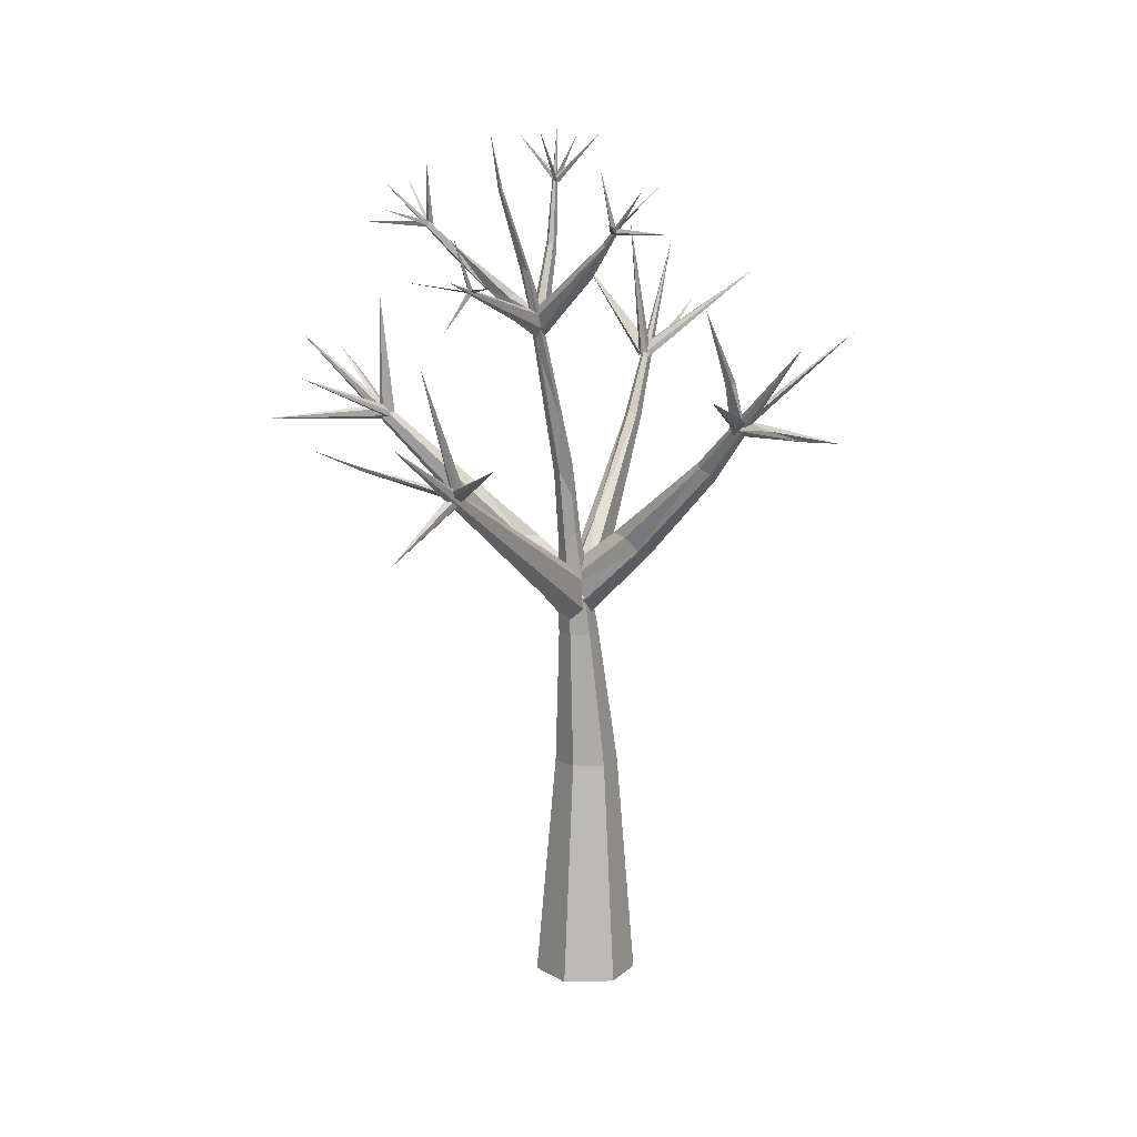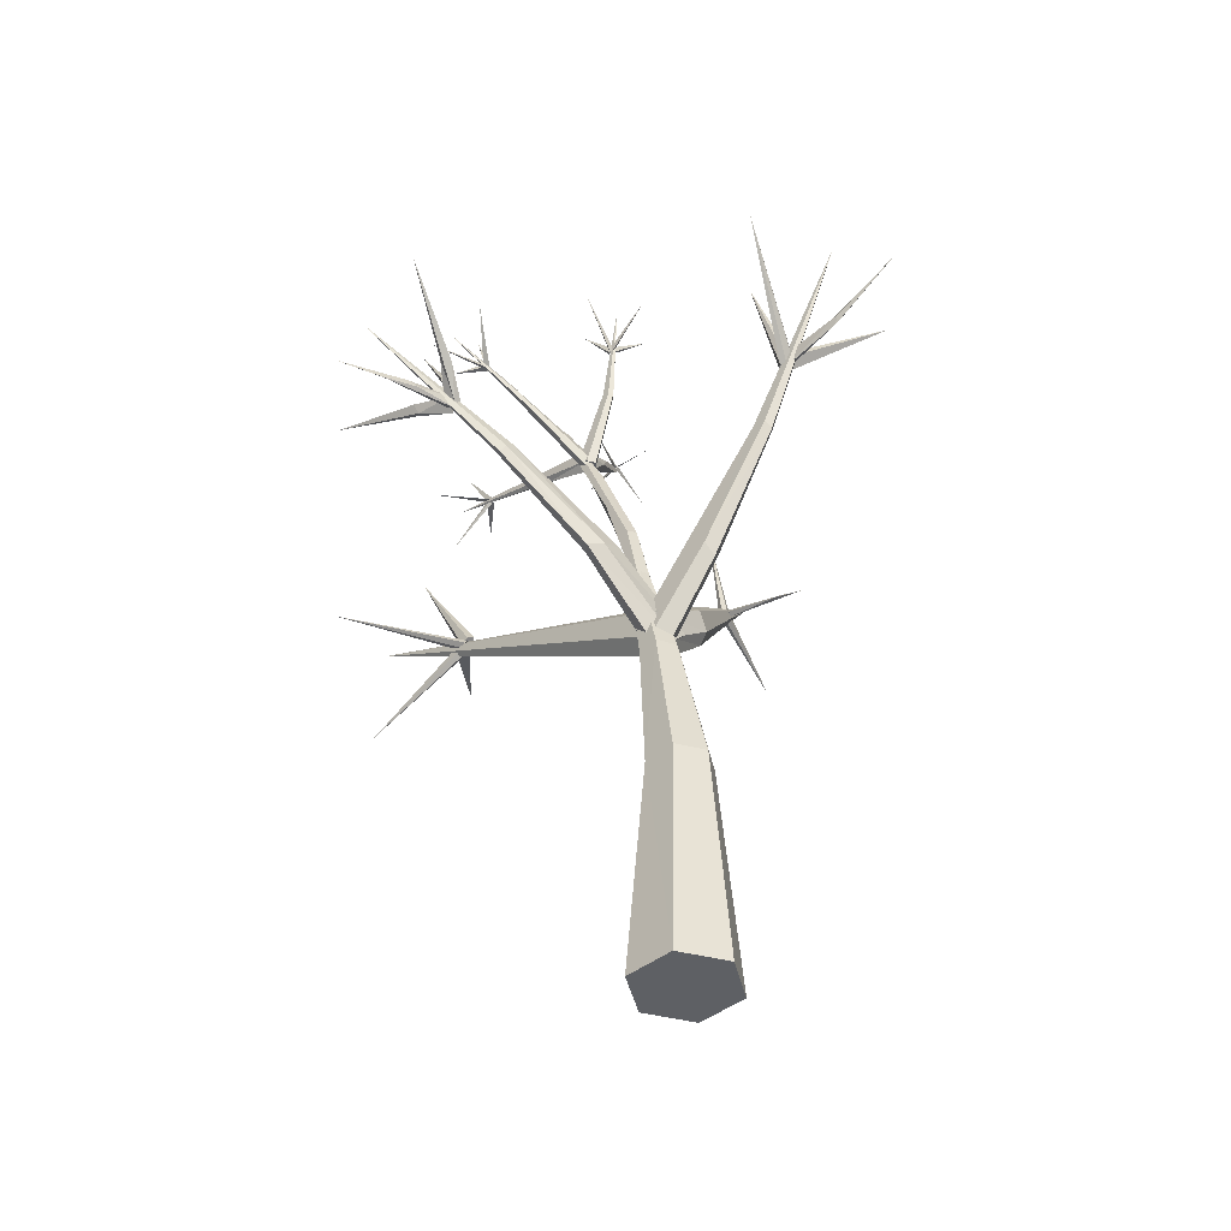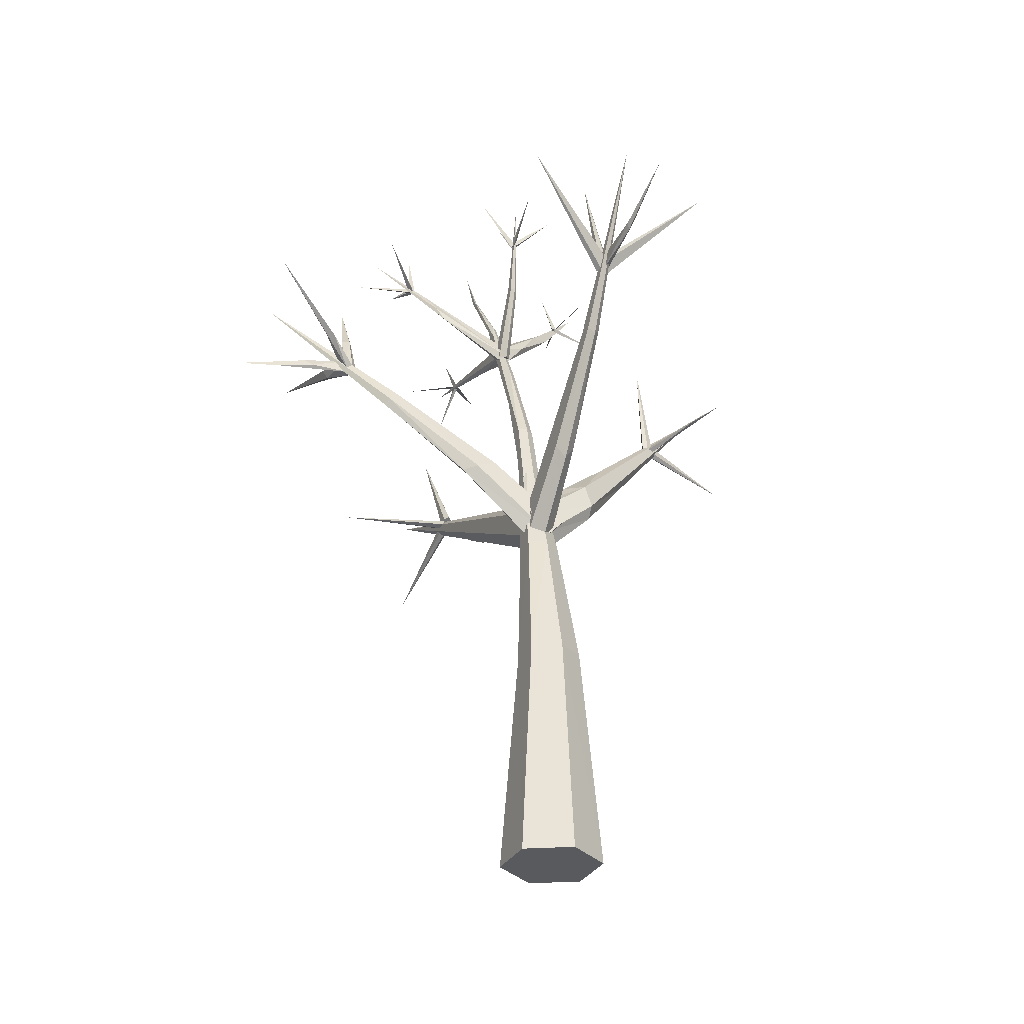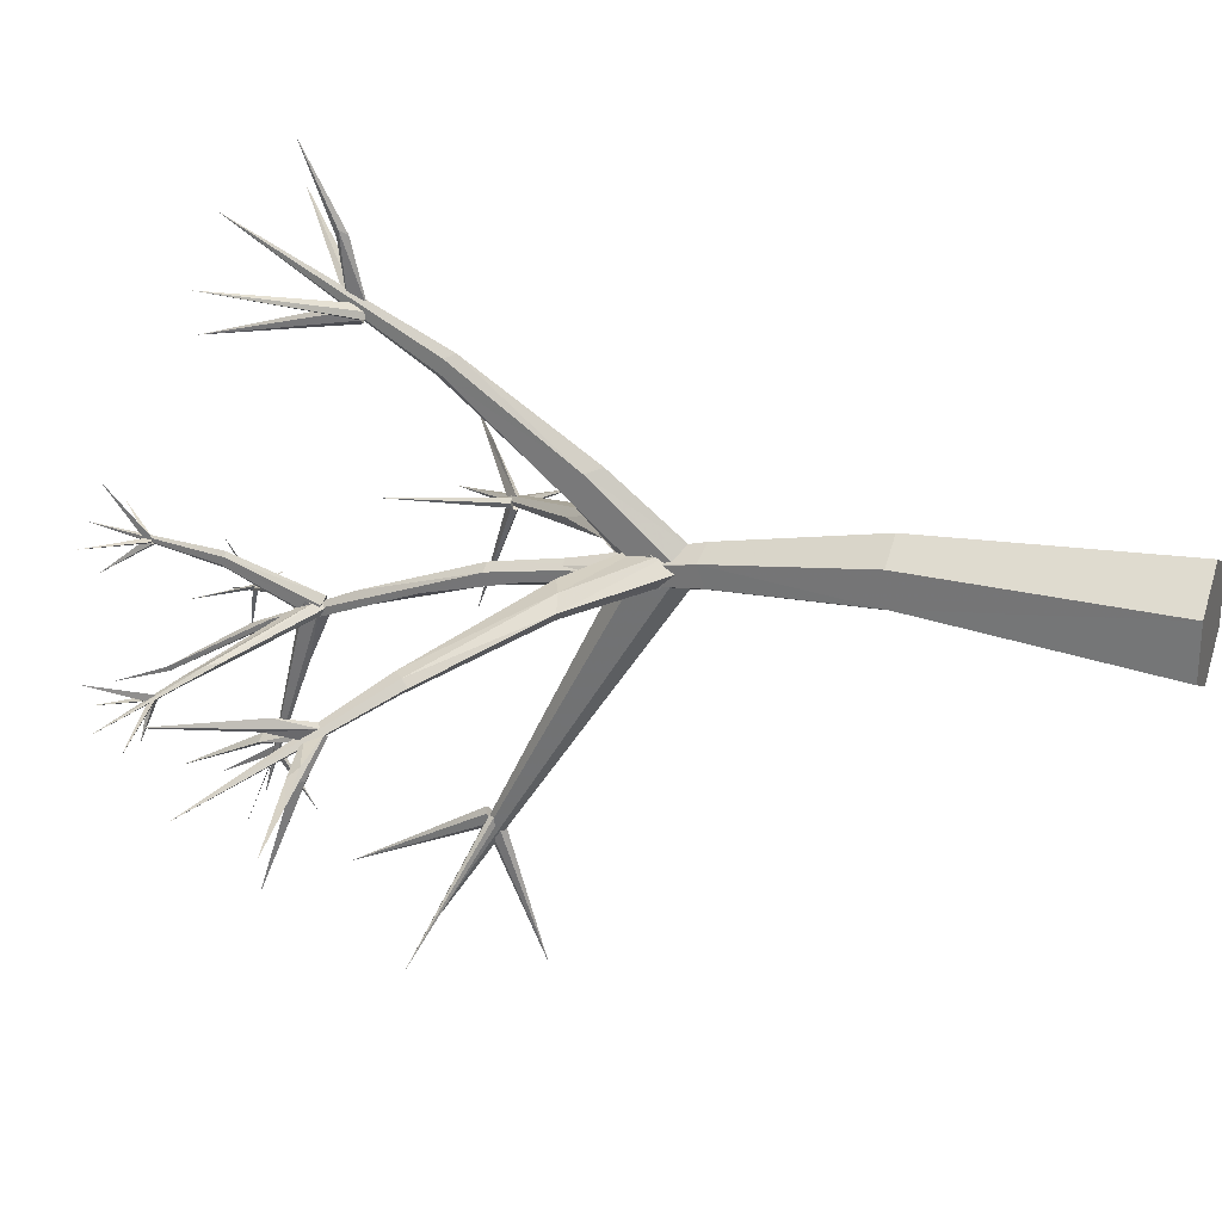
<metadata>
{"format":"obj","ext":"obj","renderer":"f3d","projection":"perspective","resolution":1024,"background":"white","views":[{"elev":10.9,"azim":-154.4,"up":"+Y"},{"elev":-43.2,"azim":-47.1,"up":"+Y"},{"elev":-31.6,"azim":-25.3,"up":"+Y"},{"elev":29.2,"azim":-70.5,"up":"+Z"}]}
</metadata>
<code>
o Cone
v 0.01304 0.008621 -0.9975
v -0.01006 7.054 -0.6658
v -0.07449 17.07 -4.216
v -0.01564 8.048 -1.008
v 0.2474 7.587 -0.3828
v -0.2752 7.585 -0.3828
v -0.01615 8.262 -0.04885
v 0.6422 8.148 -0.5268
v 0.4727 7.982 -0.2414
v 0.1283 7.592 -0.1888
v -0.04382 7.363 -0.4172
v -5.523 13.31 -2.737
v -0.4651 8.173 -0.5345
v 0.179 13.61 -2.274
v -0.1322 13.26 -2.146
v -2.719 16.05 -3.5
v -0.254 13.61 -2.34
v -0.0288 13.34 -2.311
v -0.1234 13.55 -2.085
v 2.454 16.17 -3.661
v -0.0362 13.68 -2.052
v -0.03583 13.49 -2.439
v 3.631 11.59 -1.876
v 3.514 11.75 -1.849
v 3.619 11.69 -1.756
v -4.101 11.68 -1.904
v -3.982 11.87 -1.843
v -3.947 11.66 -1.936
v -4.055 11.71 -1.962
v -4.107 11.75 -1.779
v -3.895 11.55 -1.908
v -3.87 11.72 -1.86
v -4.481 12.48 -4.412
v -0.01488 12.57 2.954
v 0.09297 12.52 2.806
v -0.05236 12.39 2.836
v -0.05843 12.69 2.767
v 1.805 14.16 3.858
v 0.09236 12.62 2.877
v 0.001477 10.62 -5.555
v -0.007179 13.08 -6.756
v 0.001381 10.81 -5.526
v 0.1347 10.71 -5.556
v -0.1599 10.66 -5.617
v 2.119 15.67 -4.258
v -2.055 15.3 -3.096
v -3.139 15.29 -3.457
v -2.042 15.35 -3.07
v -1.95 15.25 -3.129
v -2.217 15.46 -3.808
v -0.03315 14.24 -4.975
v -0.02334 15.29 -5.558
v -0.08353 17.12 -2.269
v -0.09445 16.23 -1.573
v -0.08151 16.97 -0.6381
v -0.1246 16.22 -1.51
v -0.03713 16.22 -1.503
v 0.8791 0.01197 -0.4975
v -0.853 0.005267 0.5025
v -0.853 0.005267 -0.4975
v 0.01304 0.008621 1.002
v -0.01484 7.208 -0.7793
v -0.2763 7.888 -0.7554
v -0.01888 8.816 0.9302
v 0.2469 7.888 -0.756
v 0.1808 9.085 0.8814
v -0.2209 9.068 0.8707
v -0.02864 11.4 2.004
v -0.02712 11.07 2.385
v -0.1534 11.24 2.053
v 0.09439 11.21 2.315
v 0.09729 11.24 2.052
v -0.1502 11.21 2.322
v -0.01352 7.399 -0.6515
v -0.2747 7.615 -0.5079
v 0.2469 8.05 -0.2116
v -0.2777 8.049 -0.213
v 0.2467 7.617 -0.5084
v 0.08748 10.73 -5.324
v -0.08287 10.73 -5.324
v -0.08328 10.65 -5.475
v 0.08675 10.65 -5.476
v 0.00289 10.77 -5.251
v -0.03077 11.8 -7.794
v -1.733 11.49 -7.389
v 0.08244 10.61 -5.544
v 1.857 11.58 -7.214
v -0.006602 9.759 -7.946
v 0.08747 10.56 -5.433
v -0.08334 10.72 -5.492
v -0.08279 10.56 -5.432
v 0.002601 10.48 -5.403
v 0.08679 10.72 -5.492
v 0.7294 9.124 -0.6395
v 1.276 8.461 -0.5711
v 1.851 10.12 -1.019
v 1.143 9.178 -0.4502
v -1.499 9.003 -0.8211
v -1.237 9.272 -0.8729
v -1.432 9.013 -0.422
v -1.032 9.193 -0.4322
v -1.682 8.952 -0.6206
v -2.925 10.9 -1.284
v -3.051 10.86 -1.178
v -3.215 10.69 -1.169
v -3.248 10.72 -1.434
v -3.281 10.58 -1.283
v -3.011 10.81 -1.405
v -4.729 11.61 -1.938
v -4.696 11.7 -2.082
v -3.979 11.54 -1.776
v -4.883 11.75 -2.056
v -6.179 11.62 -2.573
v -5.384 11.56 -2.207
v -4.01 12.59 -2.151
v -3.804 12.52 -2.12
v -3.863 12.57 -2.058
v -3.949 12.54 -2.188
v 3.355 11.6 -1.772
v 3.395 11.58 -1.876
v 3.453 11.6 -1.72
v 3.535 11.53 -1.747
v 3.478 11.52 -1.904
v 3.541 11.68 -1.763
v 3.504 11.45 -1.818
v 3.483 11.67 -1.919
v 5.739 11.42 -2.625
v 2.463 9.96 -1.219
v 3.41 11.52 -1.921
v 1.126 8.636 -0.8136
v 1.067 9.147 -0.8598
v 4.38 12.27 -1.242
v 3.516 11.7 -1.789
v 3.513 11.51 -1.889
v 1.278 8.709 -0.4136
v 3.41 11.61 -1.873
v 3.618 11.6 -1.805
v 4.015 12.46 -4.19
v 4.583 12.48 -1.262
v 5.024 12.79 -1.056
v 5.01 13.16 -2.524
v -4.016 11.61 -1.73
v -4.564 12.23 -1.596
v -4.476 12.26 -1.543
v -4.451 12.14 -1.41
v -5.891 13.48 -1.022
v -4.275 11.97 -2.564
v -4.169 11.8 -2.532
v -4.096 11.85 -2.636
v -4.171 11.98 -2.521
v 0.1102 12.43 2.782
v -0.1179 12.66 2.825
v -0.04829 10.72 -5.44
v -0.0725 12.55 2.908
v 0.06502 10.56 -5.388
v -0.1085 10.6 -5.351
v 0.03112 12.53 2.918
v -0.1432 12.41 2.747
v 0.06953 10.76 -5.465
v -2.011 14.18 3.722
v 0.0358 12.61 2.771
v -0.04131 10.55 -5.443
v -0.08668 12.42 2.853
v -0.08199 12.51 2.706
v -0.05625 10.69 -5.363
v 1.256 11.23 -6.614
v 1.245 11.29 -6.733
v 0.07167 12.52 2.702
v 1.246 11.21 -6.691
v -0.1001 12.55 2.869
v 0.07013 12.55 2.875
v -0.1005 12.51 2.709
v -0.01562 12.49 2.625
v 0.06957 12.51 2.709
v -0.02372 15.17 2.048
v -0.01161 12.67 3.973
v -0.06953 12.81 4.051
v 0.04624 12.81 4.05
v -0.008569 13.43 5.37
v -0.04139 14.7 4.069
v -0.04253 14.51 -5.777
v 0.08929 13.36 -2.142
v -0.03704 13.62 -3.217
v -0.1594 13.36 -2.14
v 0.08836 13.6 -2.07
v -0.1599 13.6 -2.071
v 0.0888 13.43 -2.328
v -0.1595 13.33 -2.1
v 0.08967 13.33 -2.1
v -0.1598 13.43 -2.327
v -0.03483 13.28 -1.982
v -0.04041 14.96 -1.8
v 0.03101 15 -1.716
v -0.112 15 -1.716
v 0.03315 14.92 -1.581
v -0.04011 14.94 -1.508
v -0.1134 14.92 -1.581
v -0.09588 16.12 -1.491
v -0.03046 16.18 -1.534
v -0.07473 16.21 -1.482
v -0.1166 16.14 -1.568
v -0.06294 16.13 -1.595
v -0.05442 16.14 -1.5
v -0.1042 16.21 -1.569
v -0.03498 16.14 -1.562
v -0.04839 17.29 -1.402
v 0.7687 17.01 -1.398
v -0.9203 17.02 -1.418
v 0.101 13.48 -2.349
v 3.452 13.89 -2.118
v -3.752 13.96 -2.959
v 0.09864 13.56 -2.121
v -0.03975 14.6 -2.911
v -0.059 13.3 -2.283
v 0.4253 14 -2.541
v -0.06569 13.39 -2.054
v 0.5272 13.89 -2.296
v 0.922 14.48 -2.573
v 0.03746 14.52 -2.717
v -0.1225 14.2 -2.513
v -1.77 15.01 -2.995
v 1.41 14.72 -2.818
v -1.344 14.4 -2.636
v -0.1152 14.51 -2.814
v 1.378 14.99 -2.966
v 0.03667 14.51 -2.813
v -1.494 14.68 -2.699
v -0.03929 14.57 -2.695
v -1.685 15.07 -2.912
v 0.8211 14.11 -2.601
v 1.837 15.42 -3.119
v 1.747 15.41 -3.15
v 1.757 15.32 -3.171
v -2.052 15.26 -3.091
v 1.809 15.39 -3.202
v -2.03 15.31 -3.161
v -1.957 15.32 -3.085
v -1.986 15.27 -3.034
v -2.714 16.13 -2.621
v 2.493 16.25 -2.731
v 1.772 15.36 -3.063
v 1.776 15.44 -3.178
v 2.942 15.39 -3.455
v 1.8 15.38 -3.094
v 1.791 15.3 -3.128
v 1.845 15.39 -3.137
v 1.618 16.5 -3.509
v 1.712 15.38 -3.107
v 1.766 15.36 -3.182
v -1.997 15.37 -3.11
v -2.003 15.24 -3.06
v -1.988 15.28 -3.143
v -1.924 15.3 -3.069
v -1.983 15.28 -3.144
v -1.909 16.42 -3.496
v -0.07667 14.26 -4.878
v -0.8528 14.43 -5.764
v -0.1349 16.12 -1.515
v 0.02542 14.3 -4.971
v -0.08545 16.18 -1.574
v 0.03988 14.25 -4.872
v -0.06674 14.28 -4.97
v 0.8173 14.48 -5.757
v 0.07446 13.29 -2.144
v 0.3421 14.09 -2.464
v 0.01787 14.31 -4.943
v -0.03898 14.33 -4.96
v -0.01772 13.61 -5.923
v -0.05617 14.24 -4.902
v -0.00171 14.22 -4.886
v 0.0298 14.28 -4.912
v -0.03542 14.31 -4.856
v -0.02095 9.468 0.4162
v -0.01308 7.42 -0.1852
v 0.4725 7.924 -0.7583
v -0.9044 9.315 -0.6509
v 0.1301 7.529 -0.7127
v -0.2875 8.006 -0.2513
v 0.06498 7.622 -0.2101
v 0.06368 7.568 -0.73
v 0.2407 7.402 -0.4483
v -0.2894 7.954 -0.7714
v -0.349 7.309 -0.2084
v -0.2471 7.071 -0.5315
v 0.2267 7.112 -0.2593
v 0.322 7.266 -0.2002
v -0.01125 7.129 -0.1257
v -0.3539 7.178 -0.5847
v 0.3281 7.132 -0.5801
v -0.2472 7.11 -0.2585
v 0.2269 7.073 -0.5321
v -0.01496 7.254 -0.001133
v -3.888 11.72 -1.729
v -4.054 11.72 -1.767
v -3.786 11.7 -1.804
v 3.591 11.6 -1.772
v 3.533 11.58 -1.928
v -0.03448 13.19 -2.191
v -3.942 11.79 -1.904
v 3.478 11.55 -1.681
v 3.569 11.6 -1.947
v -3.918 11.68 -1.687
v 3.479 11.66 -1.877
v 3.559 11.5 -1.762
v -0.01181 12.87 3.913
v -0.004387 4.474 -0.6218
v 0.8792 0.01198 0.5023
v -0.003777 4.496 0.6235
v -0.5457 4.443 -0.3114
v 0.5333 4.545 0.3034
v -0.5438 4.496 0.3116
v 0.5372 4.451 -0.3112
v -0.07163 16.07 -3.749
v -0.07083 16.03 -3.816
v -0.001443 16.05 -3.778
v -0.02568 10.54 -1.289
v -0.02918 10.66 -1.225
v -0.1968 10.02 -1.075
v -0.088 11.09 -1.242
v 0.02118 11.16 -1.255
v -0.02664 10.6 -1.007
v -0.1869 10.66 -1.029
v -0.03232 11.72 -1.49
v 0.1404 10.6 -1.012
v -0.02193 10.66 -0.9322
v 0.1419 10.5 -1.178
v -0.03178 12.75 -2.078
v 0.08445 12.76 -1.866
v -0.1675 11.68 -1.577
v -0.03294 12.8 -1.809
f 273 65 4
f 63 273 4
f 77 75 74 78 76 7
f 102 277 11
f 282 280 281 279 278 13
f 223 214 15
f 264 217 19
f 186 184 298 182 185 21
f 126 123 125 122 124 24
f 149 32 31
f 170 172 173 174 171 34
f 37 35 36
f 177 37 36
f 157 163 158 164 161 39
f 82 79 83 80 81 40
f 90 91 92 89 93 42
f 44 169 155
f 233 231 232
f 253 46 254
f 236 239 237
f 238 236 237
f 234 50 49
f 48 234 49
f 50 48 49
f 51 271 272
f 200 201 202
f 54 199 198
f 307 308 61
f 65 273 72
f 67 70 63
f 64 66 69
f 66 72 71
f 70 68 273
f 69 73 67
f 70 180 68
f 73 180 70
f 71 180 69
f 69 180 73
f 74 84 78
f 76 84 7
f 78 84 76
f 82 40 41
f 81 80 41
f 83 79 41
f 80 83 41
f 79 82 41
f 40 81 41
f 91 90 88
f 89 92 88
f 93 89 88
f 92 91 88
f 130 128 95
f 97 96 94
f 135 141 97
f 105 104 12
f 103 108 12
f 107 105 12
f 106 107 12
f 104 103 12
f 108 106 12
f 109 114 111
f 118 211 116
f 115 117 211
f 121 210 119
f 24 127 126
f 126 127 123
f 123 127 125
f 137 138 25
f 129 138 134
f 134 138 137
f 128 141 135
f 145 146 142
f 144 146 145
f 148 33 149
f 147 150 33
f 151 168 38
f 154 38 152
f 39 161 160
f 163 160 158
f 86 162 85
f 161 164 160
f 86 85 43
f 169 87 166
f 166 87 167
f 34 171 175
f 34 175 170
f 172 175 173
f 174 175 171
f 177 179 305
f 176 179 177
f 185 181 21
f 182 183 181
f 183 184 181
f 184 186 181
f 185 182 181
f 197 206 194
f 195 206 196
f 194 206 192
f 199 55 198
f 199 54 55
f 200 202 53
f 202 201 53
f 203 207 56
f 223 221 214
f 218 225 265
f 214 221 209
f 229 221 16
f 222 230 20
f 223 227 16
f 227 229 16
f 225 218 20
f 218 222 20
f 221 223 16
f 226 315 219
f 230 225 20
f 234 48 50
f 233 232 45
f 232 231 45
f 236 238 239
f 235 240 241
f 235 241 240
f 242 243 245
f 244 245 243
f 246 247 248
f 249 247 246
f 249 248 247
f 250 47 251
f 254 255 253
f 258 57 208
f 259 257 256
f 260 208 57
f 264 230 222
f 267 266 268
f 266 270 268
f 270 269 268
f 269 267 268
f 271 52 272
f 51 52 271
f 66 64 274
f 277 102 98
f 289 320 286
f 23 210 296
f 297 120 210
f 184 183 298
f 29 142 143
f 143 144 299
f 301 139 140
f 307 312 310
f 313 3 314
f 313 315 3
f 318 322 329
f 319 323 317
f 317 323 320
f 329 327 316
f 327 226 219
f 329 220 224
f 61 59 60 1 58 307
f 287 290 284 2 291 285
f 65 66 5
f 5 66 274
f 274 67 6
f 6 63 4 65 5 274
f 6 67 63
f 101 9 8 276
f 100 10 9 101
f 102 11 10 100
f 277 275 8 9 10 11
f 275 276 8
f 216 223 15
f 214 209 14 212 216 15
f 18 17 215 230
f 265 215 17
f 17 18 264 19
f 18 230 264
f 265 17 19 218
f 19 217 218
f 188 190 22 187 189 191
f 120 297 23 296 121 119
f 134 137 25 133 136 129
f 304 300 303 301
f 116 295 26 118
f 303 139 301
f 26 115 118
f 293 294 26 295
f 109 111 27 112
f 294 115 26
f 27 28 110 112
f 111 114 28
f 27 111 28
f 114 110 28
f 142 29 299 302
f 29 143 299
f 148 31 30 147
f 30 32 150 147
f 31 148 149
f 30 31 32
f 178 35 37 305
f 176 36 35 178
f 151 154 152 168
f 176 177 36
f 177 305 37
f 42 88 90
f 93 88 42
f 162 86 43 159 165 156
f 269 270 266 267
f 44 155 153
f 246 248 249
f 242 245 244
f 250 251 252
f 203 56 204 205
f 256 257 259
f 311 59 61 308
f 57 258 260
f 306 312 58 1
f 309 60 59 311
f 58 312 307
f 309 306 1 60
f 103 276 99 108
f 63 70 273
f 64 69 67
f 66 65 72
f 67 73 70
f 69 66 71
f 72 273 68
f 71 72 180
f 72 68 180
f 74 75 84
f 77 7 84
f 75 77 84
f 95 128 135
f 131 94 96
f 97 141 96
f 104 105 100 101
f 106 98 102 107
f 108 99 98 106
f 103 104 101 276
f 105 107 102 100
f 114 109 112 113
f 112 110 113
f 192 193 187 22
f 110 114 113
f 117 116 211
f 118 115 211
f 120 119 210
f 122 125 127
f 124 122 127
f 24 124 127
f 133 25 138
f 129 136 138
f 132 140 139
f 128 130 141
f 131 96 141
f 130 131 141
f 136 133 138
f 143 142 146
f 144 143 146
f 147 33 148
f 150 149 33
f 166 153 155
f 154 151 38
f 152 38 168
f 153 166 167
f 169 44 167
f 166 155 169
f 44 153 167
f 85 156 165
f 157 39 160
f 162 156 85
f 158 160 164
f 85 159 43
f 159 85 165
f 157 160 163
f 169 167 87
f 170 175 172
f 174 173 175
f 178 305 179
f 176 178 179
f 186 21 181
f 193 195 189 187
f 194 190 188 197
f 195 196 191 189
f 192 22 190 194
f 197 188 191 196
f 229 227 216 212
f 193 192 206
f 197 196 206
f 195 193 206
f 54 198 55
f 201 200 53
f 205 204 207
f 223 216 227
f 230 215 225
f 229 14 209 221
f 215 265 225
f 212 14 229
f 313 314 224 220
f 217 222 218
f 313 228 219 315
f 315 226 213 314
f 98 99 275 277
f 220 228 313
f 213 224 314
f 231 233 45
f 238 237 239
f 242 244 243
f 250 252 47
f 252 251 47
f 254 46 255
f 46 253 255
f 258 208 260
f 56 207 204
f 203 205 207
f 262 263 261
f 262 261 263
f 264 222 217
f 51 272 52
f 67 274 64
f 130 280 282 131
f 276 275 99
f 135 97 278 279
f 95 281 280 130
f 97 94 13 278
f 95 135 279 281
f 131 282 13 94
f 321 319 283 292
f 319 317 62 288
f 324 285 291 326
f 325 322 290 287
f 322 318 284 290
f 320 289 62 317
f 321 292 286 320
f 326 291 2 316
f 288 283 319
f 325 287 285 324
f 318 316 2 284
f 116 117 293 295
f 117 115 294 293
f 145 302 299 144
f 23 297 210
f 296 210 121
f 182 298 183
f 150 32 149
f 139 303 300 132
f 142 302 145
f 304 301 140
f 132 300 304 140
f 292 308 310 286
f 307 310 308
f 283 288 309 311
f 289 312 306 62
f 292 283 311 308
f 288 62 306 309
f 286 310 312 289
f 330 220 322 325
f 315 314 3
f 318 329 316
f 319 321 323
f 321 320 323
f 219 326 316 327
f 328 330 325 324
f 328 324 326 219
f 228 330 328 219
f 329 322 220
f 224 213 327 329
f 220 330 228
f 327 213 226

</code>
